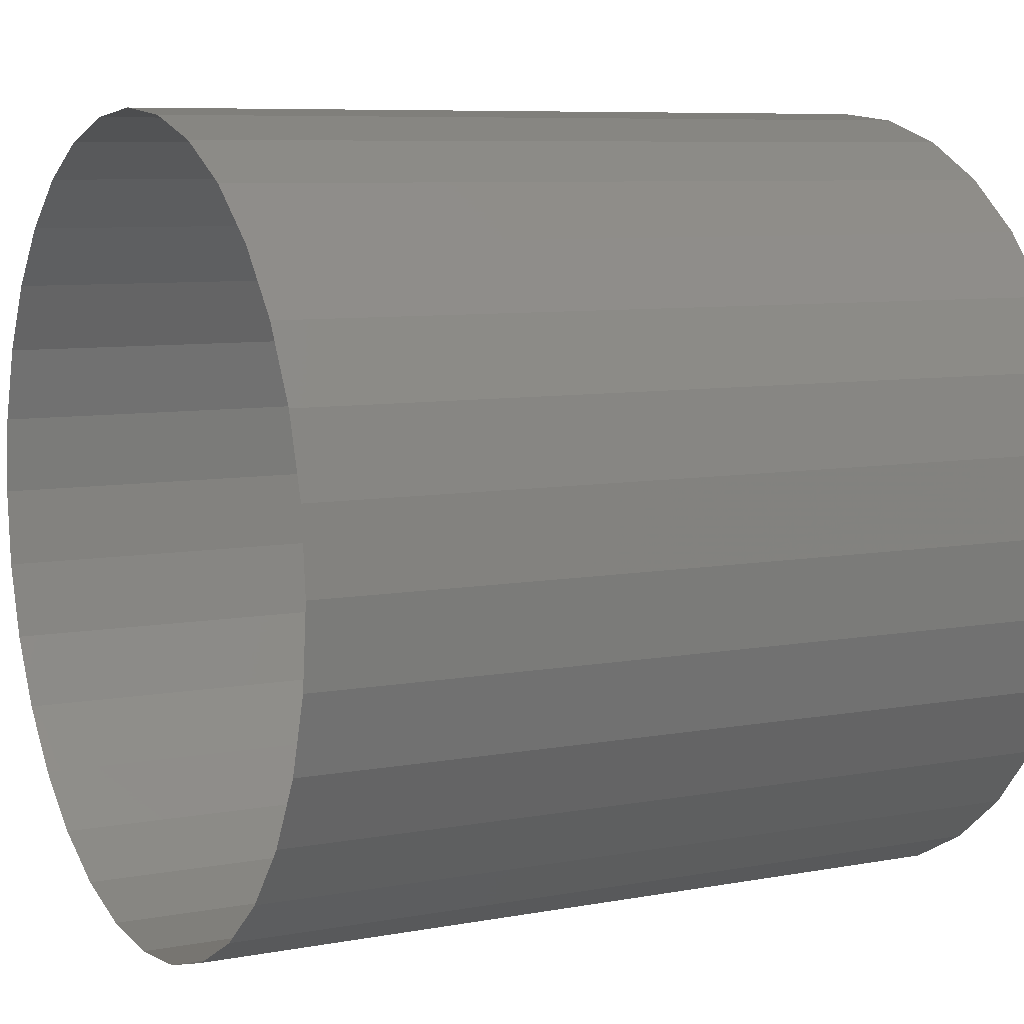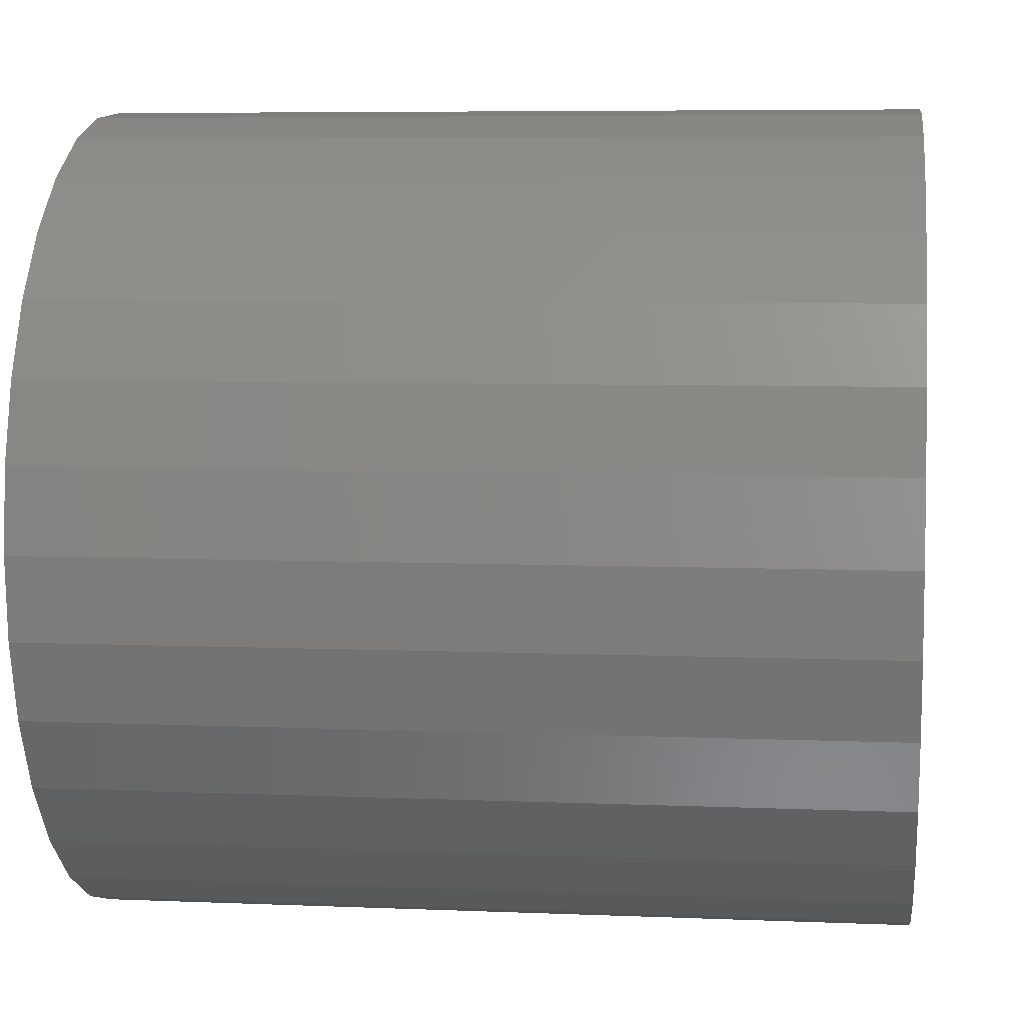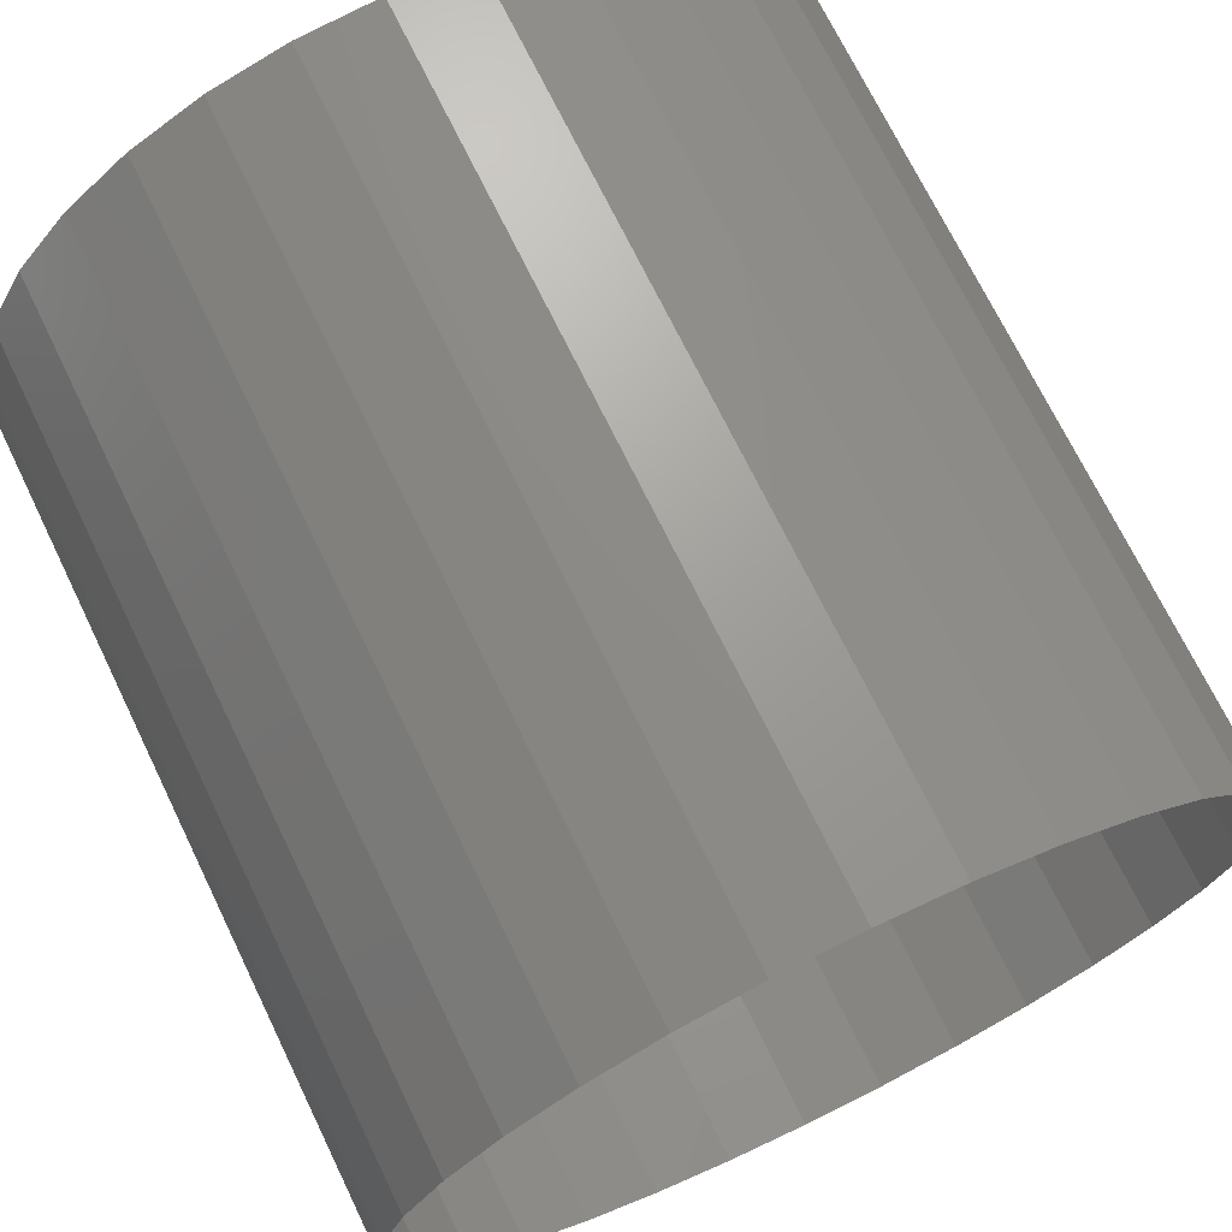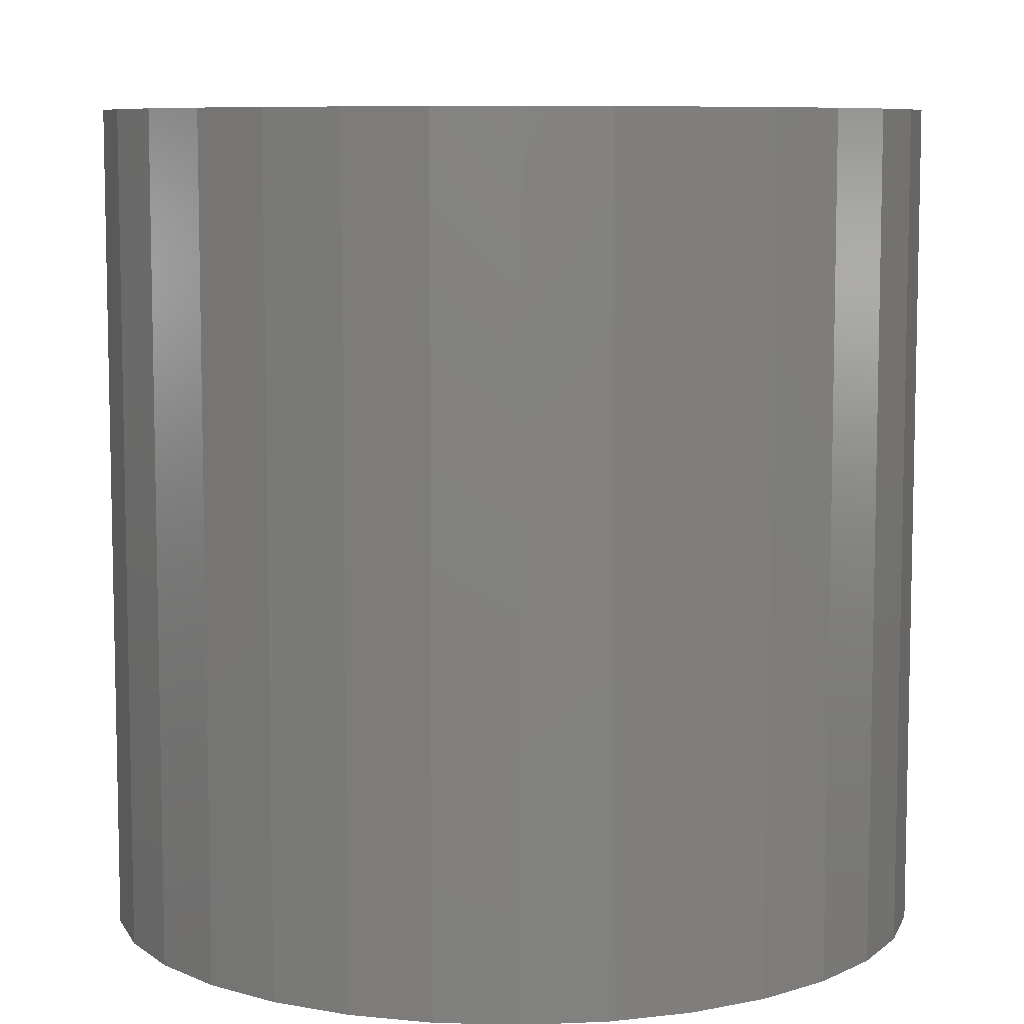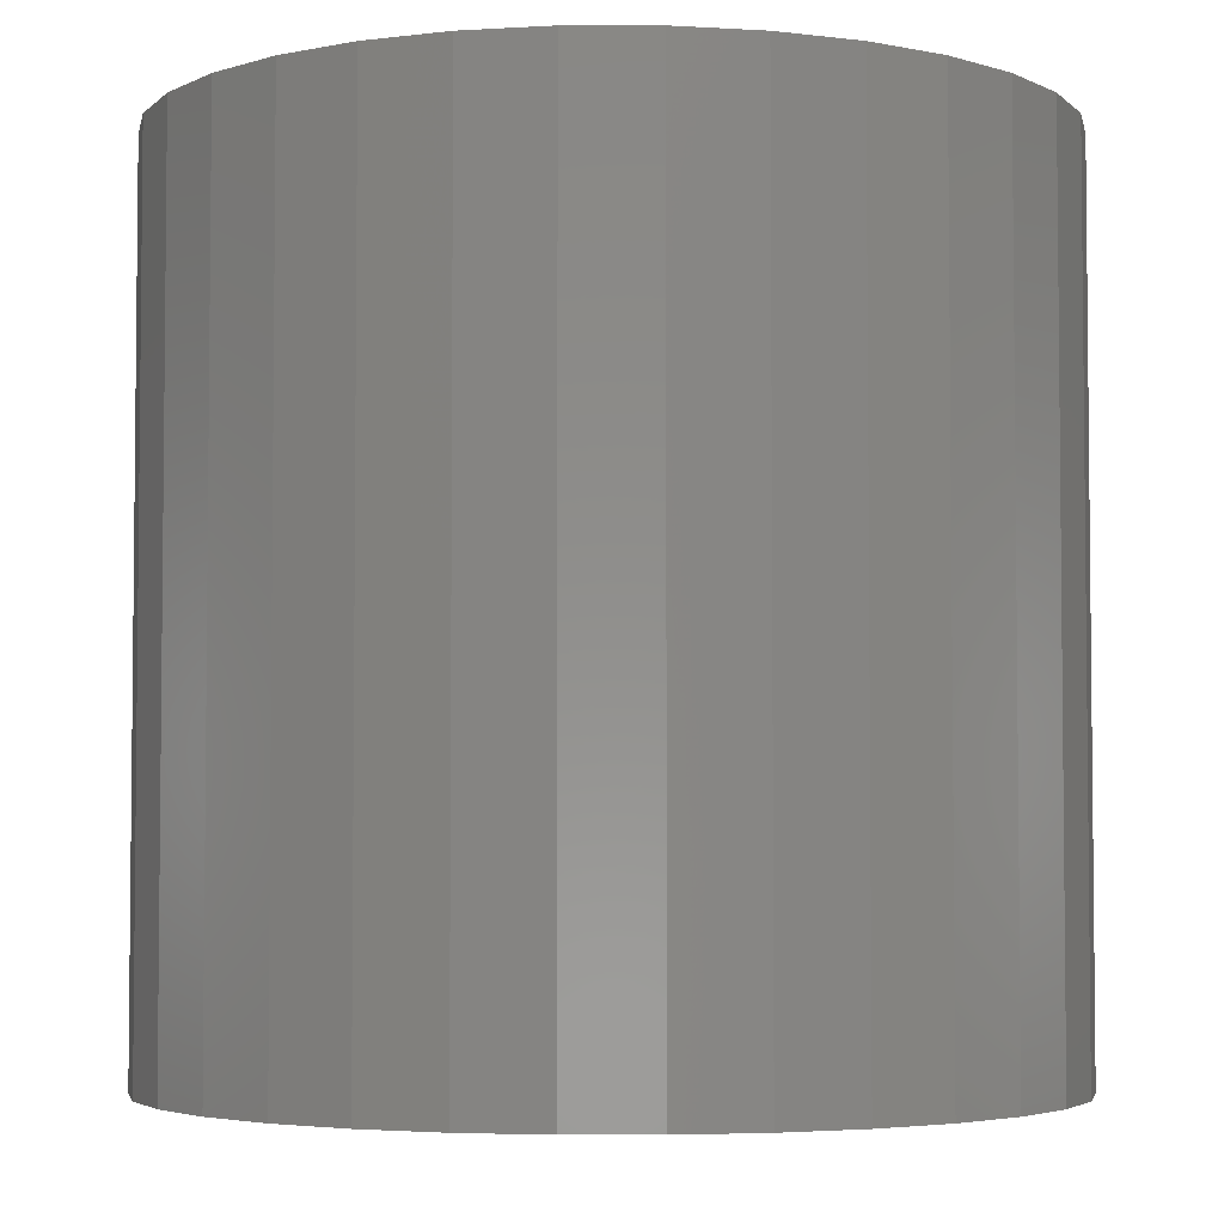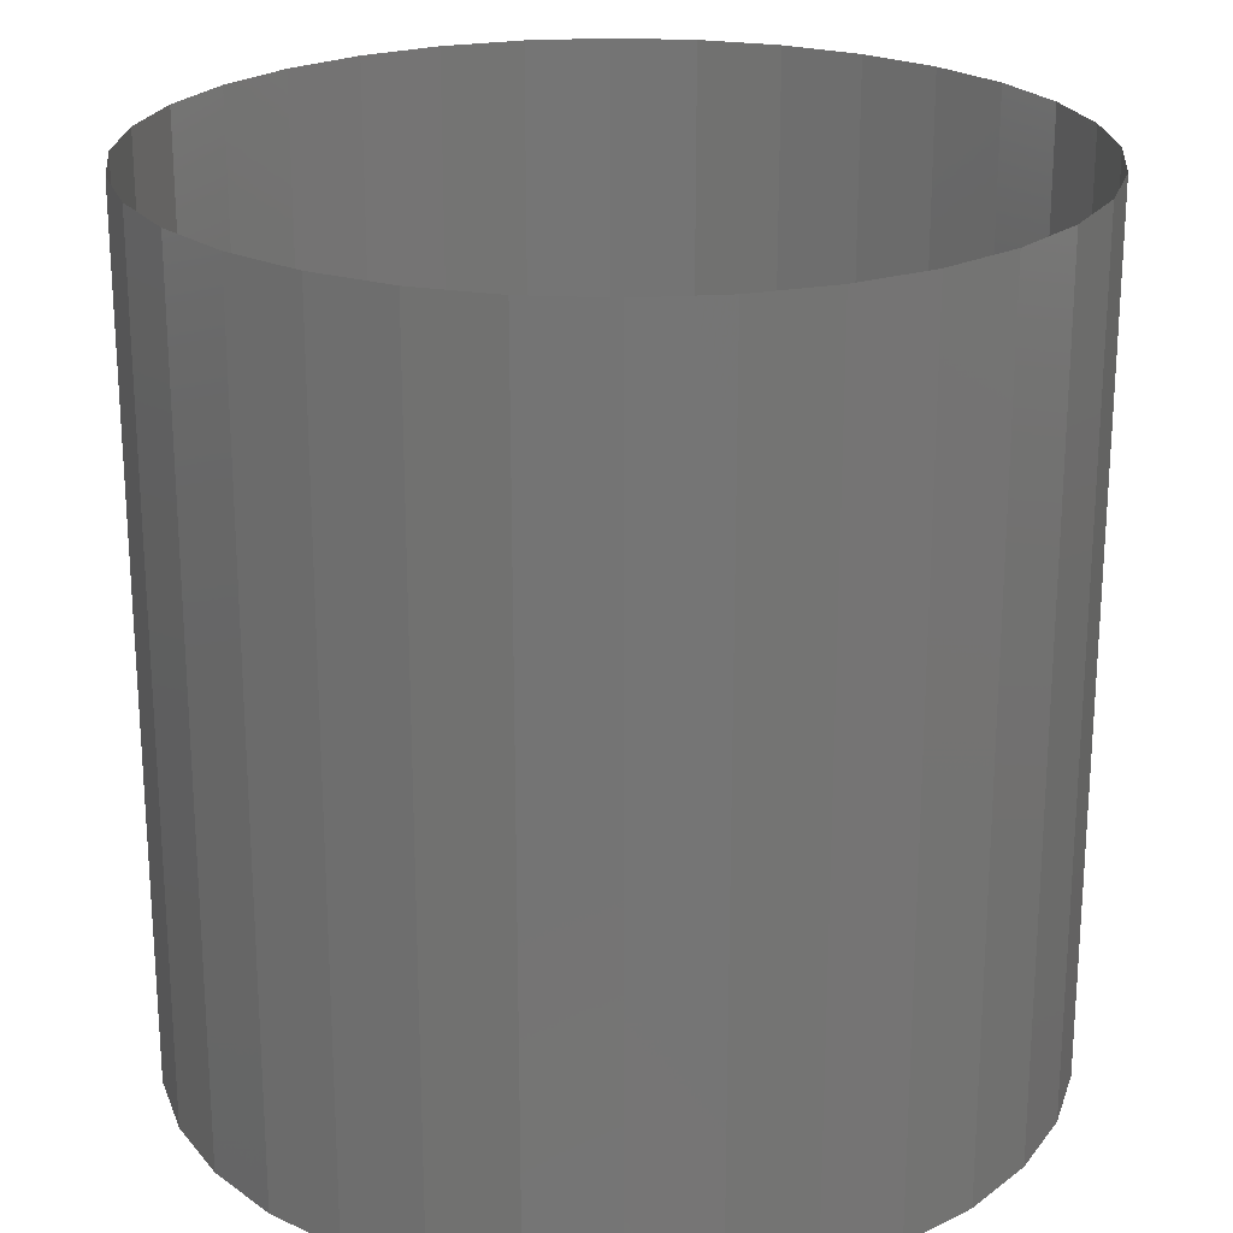
<metadata>
{"format":"stl","ext":"stl","renderer":"f3d","projection":"perspective","resolution":1024,"background":"white","views":[{"elev":7.6,"azim":62.1,"up":"+Y"},{"elev":6.4,"azim":-82.9,"up":"+Y"},{"elev":71.4,"azim":154.1,"up":"+Y"},{"elev":8.0,"azim":-57.4,"up":"+Z"},{"elev":-4.0,"azim":106.9,"up":"+Z"},{"elev":22.7,"azim":-57.0,"up":"+Z"}]}
</metadata>
<code>
# stl→obj: 96 verts, 128 faces
v 0 1 0
v 0 1 1
v 0.1951 0.9808 1
v 0.1951 0.9808 0
v 0.3827 0.9239 1
v 0.3827 0.9239 0
v 0.5556 0.8315 1
v 0.5556 0.8315 0
v 0.7071 0.7071 1
v 0.7071 0.7071 0
v 0.8315 0.5556 1
v 0.8315 0.5556 0
v 0.9239 0.3827 1
v 0.9239 0.3827 0
v 0.9808 0.1951 1
v 0.9808 0.1951 0
v 1 0 1
v 1 0 0
v 0.9808 -0.1951 1
v 0.9808 -0.1951 0
v 0.9239 -0.3827 1
v 0.9239 -0.3827 0
v 0.8315 -0.5556 1
v 0.8315 -0.5556 0
v 0.7071 -0.7071 1
v 0.7071 -0.7071 0
v 0.5556 -0.8315 1
v 0.5556 -0.8315 0
v 0.3827 -0.9239 1
v 0.3827 -0.9239 0
v 0.1951 -0.9808 1
v 0.1951 -0.9808 0
v -0 -1 1
v -0 -1 0
v -0.1951 -0.9808 1
v -0.1951 -0.9808 0
v -0.3827 -0.9239 1
v -0.3827 -0.9239 0
v -0.5556 -0.8315 1
v -0.5556 -0.8315 0
v -0.7071 -0.7071 1
v -0.7071 -0.7071 0
v -0.8315 -0.5556 1
v -0.8315 -0.5556 0
v -0.9239 -0.3827 1
v -0.9239 -0.3827 0
v -0.9808 -0.1951 1
v -0.9808 -0.1951 0
v -1 1e-06 1
v -1 1e-06 0
v -0.9808 0.1951 1
v -0.9808 0.1951 0
v -0.9239 0.3827 1
v -0.9239 0.3827 0
v -0.8315 0.5556 1
v -0.8315 0.5556 0
v -0.7071 0.7071 1
v -0.7071 0.7071 0
v -0.5556 0.8315 1
v -0.5556 0.8315 0
v -0.3827 0.9239 1
v -0.3827 0.9239 0
v -0.1951 0.9808 1
v -0.1951 0.9808 0
v -0.1951 0.9808 -1
v 0 1 -1
v -0.3827 0.9239 -1
v -0.5556 0.8315 -1
v -0.7071 0.7071 -1
v -0.8315 0.5556 -1
v -0.9239 0.3827 -1
v -0.9808 0.1951 -1
v -1 1e-06 -1
v -0.9808 -0.1951 -1
v -0.9239 -0.3827 -1
v -0.8315 -0.5556 -1
v -0.7071 -0.7071 -1
v -0.5556 -0.8315 -1
v -0.3827 -0.9239 -1
v -0.1951 -0.9808 -1
v -0 -1 -1
v 0.1951 -0.9808 -1
v 0.3827 -0.9239 -1
v 0.5556 -0.8315 -1
v 0.7071 -0.7071 -1
v 0.8315 -0.5556 -1
v 0.9239 -0.3827 -1
v 0.9808 -0.1951 -1
v 1 0 -1
v 0.9808 0.1951 -1
v 0.9239 0.3827 -1
v 0.8315 0.5556 -1
v 0.7071 0.7071 -1
v 0.5556 0.8315 -1
v 0.3827 0.9239 -1
v 0.1951 0.9808 -1
f 1 2 3
f 1 3 4
f 4 3 5
f 4 5 6
f 6 5 7
f 6 7 8
f 8 7 9
f 8 9 10
f 10 9 11
f 10 11 12
f 12 11 13
f 12 13 14
f 14 13 15
f 14 15 16
f 16 15 17
f 16 17 18
f 18 17 19
f 18 19 20
f 20 19 21
f 20 21 22
f 22 21 23
f 22 23 24
f 24 23 25
f 24 25 26
f 26 25 27
f 26 27 28
f 28 27 29
f 28 29 30
f 30 29 31
f 30 31 32
f 32 31 33
f 32 33 34
f 34 33 35
f 34 35 36
f 36 35 37
f 36 37 38
f 38 37 39
f 38 39 40
f 40 39 41
f 40 41 42
f 42 41 43
f 42 43 44
f 44 43 45
f 44 45 46
f 46 45 47
f 46 47 48
f 48 47 49
f 48 49 50
f 50 49 51
f 50 51 52
f 52 51 53
f 52 53 54
f 54 53 55
f 54 55 56
f 56 55 57
f 56 57 58
f 58 57 59
f 58 59 60
f 60 59 61
f 60 61 62
f 62 61 63
f 62 63 64
f 64 63 2
f 64 2 1
f 65 64 1
f 65 1 66
f 67 62 64
f 67 64 65
f 68 60 62
f 68 62 67
f 69 58 60
f 69 60 68
f 70 56 58
f 70 58 69
f 71 54 56
f 71 56 70
f 72 52 54
f 72 54 71
f 73 50 52
f 73 52 72
f 74 48 50
f 74 50 73
f 75 46 48
f 75 48 74
f 76 44 46
f 76 46 75
f 77 42 44
f 77 44 76
f 78 40 42
f 78 42 77
f 79 38 40
f 79 40 78
f 80 36 38
f 80 38 79
f 81 34 36
f 81 36 80
f 82 32 34
f 82 34 81
f 83 30 32
f 83 32 82
f 84 28 30
f 84 30 83
f 85 26 28
f 85 28 84
f 86 24 26
f 86 26 85
f 87 22 24
f 87 24 86
f 88 20 22
f 88 22 87
f 89 18 20
f 89 20 88
f 90 16 18
f 90 18 89
f 91 14 16
f 91 16 90
f 92 12 14
f 92 14 91
f 93 10 12
f 93 12 92
f 94 8 10
f 94 10 93
f 95 6 8
f 95 8 94
f 96 4 6
f 96 6 95
f 66 1 4
f 66 4 96

</code>
